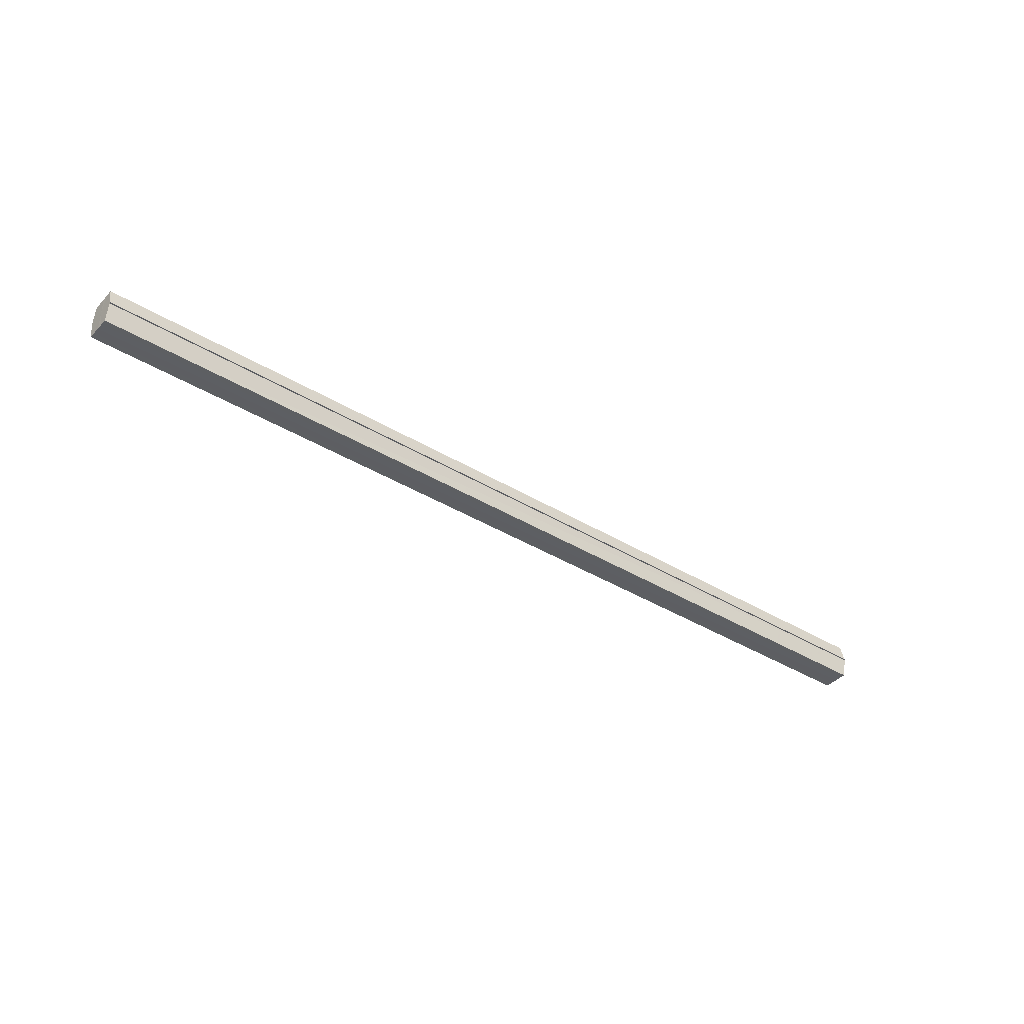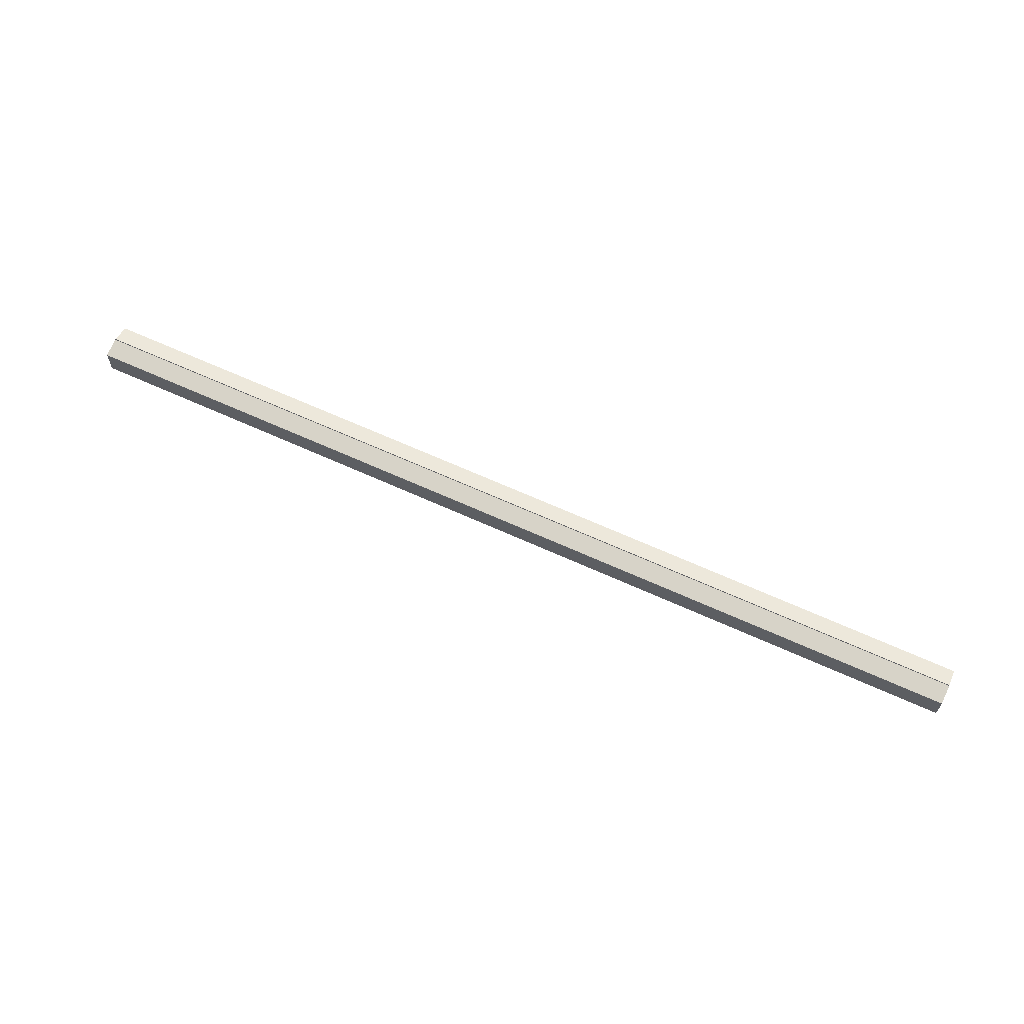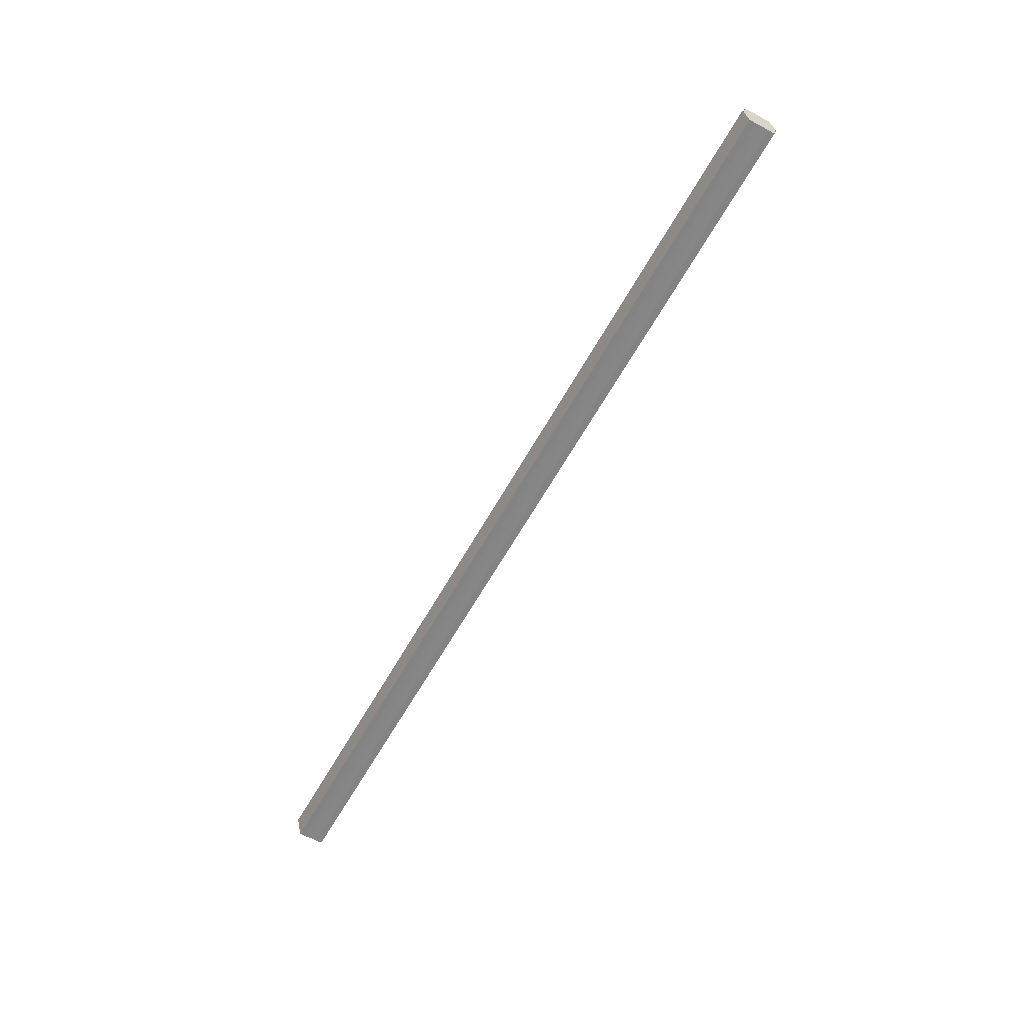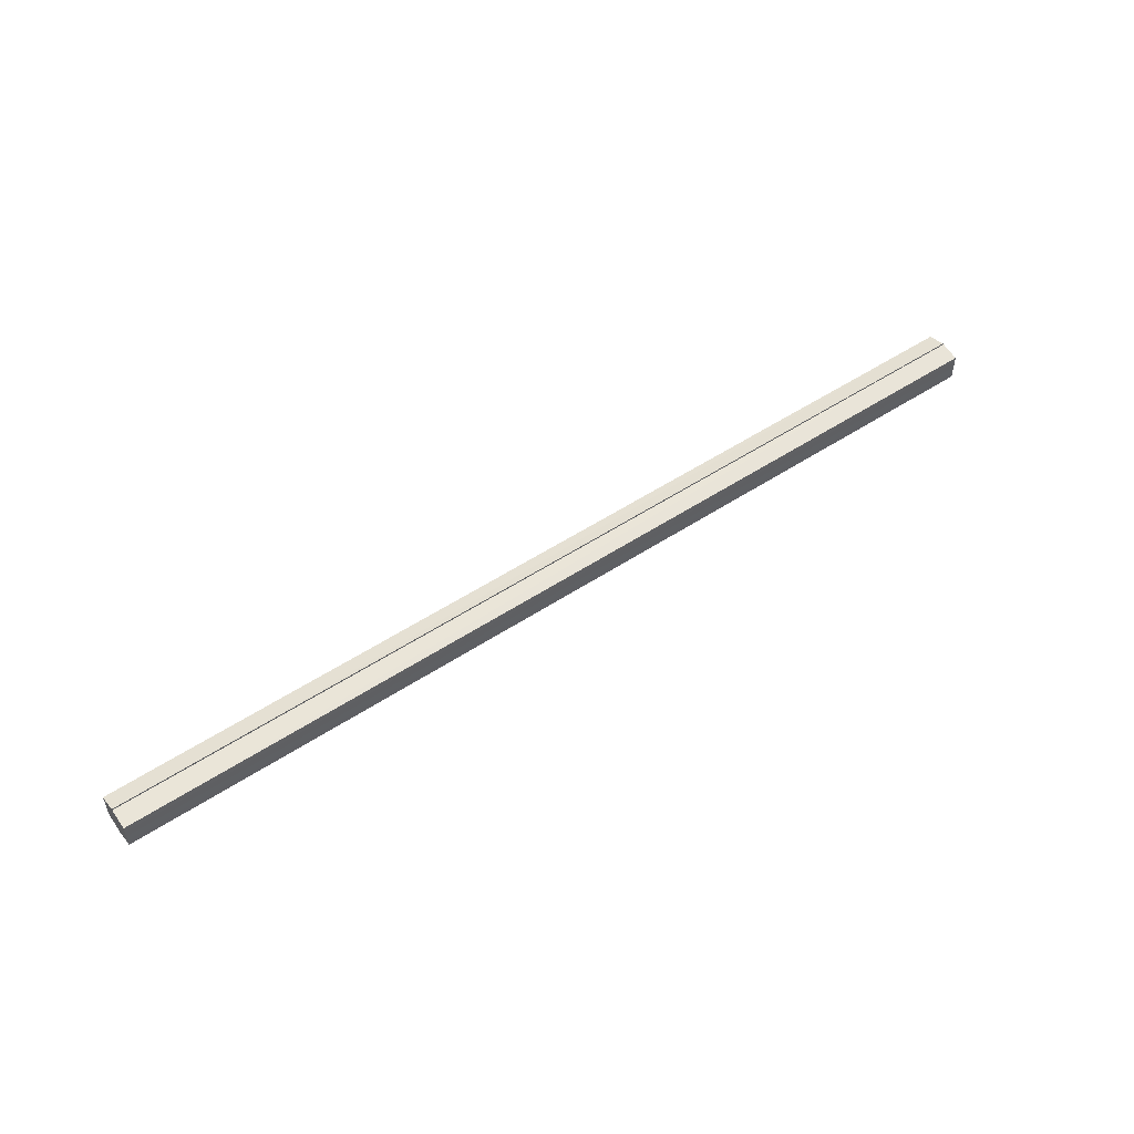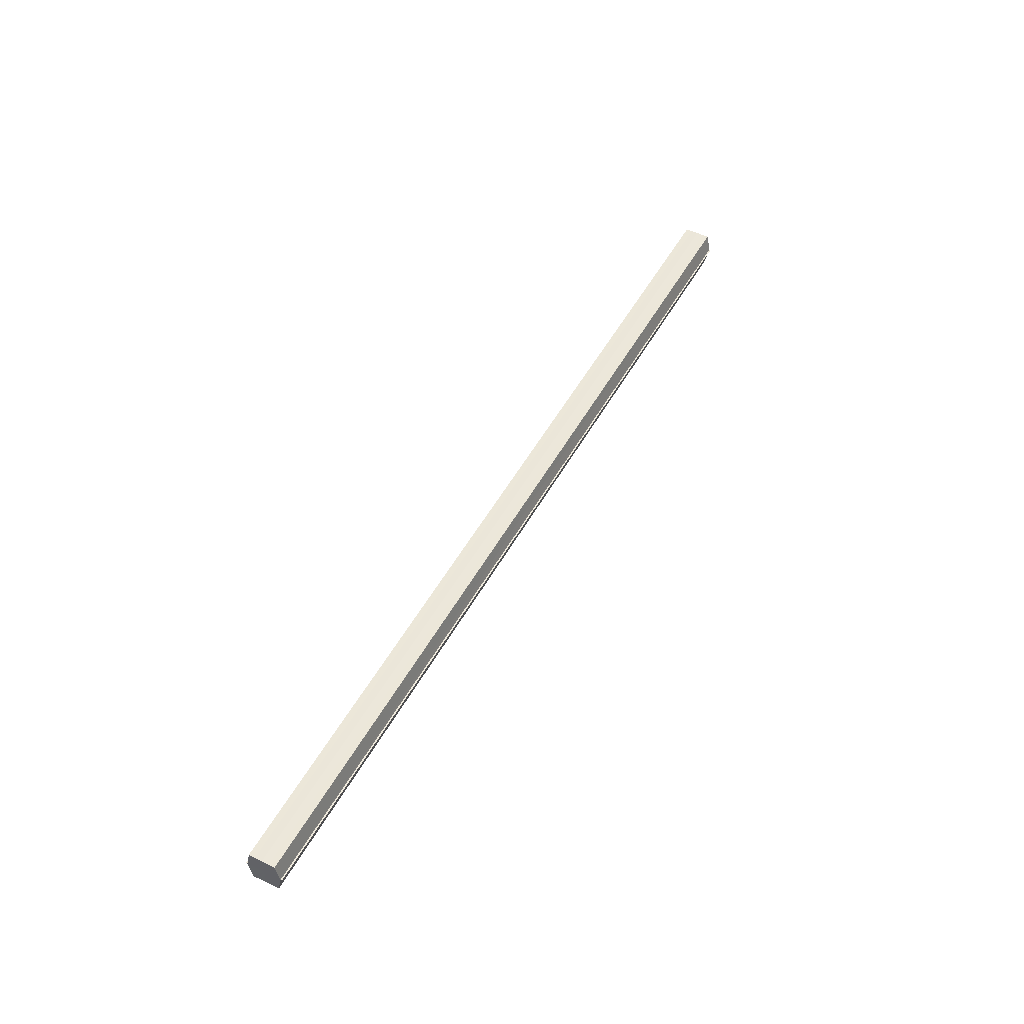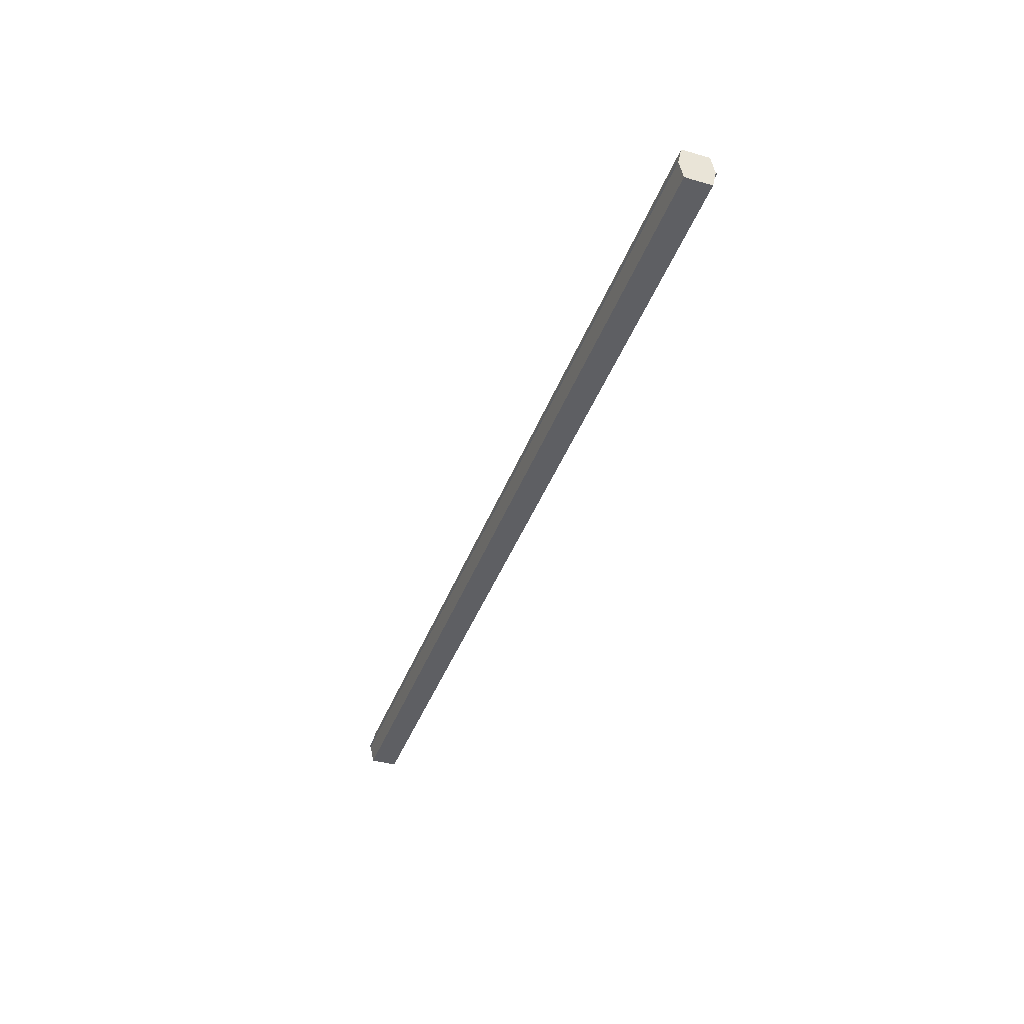
<metadata>
{"format":"obj","ext":"obj","renderer":"f3d","projection":"perspective","resolution":1024,"background":"white","views":[{"elev":-39.0,"azim":-37.4,"up":"+Y"},{"elev":63.7,"azim":24.9,"up":"+Z"},{"elev":-61.6,"azim":60.9,"up":"+Y"},{"elev":51.6,"azim":-35.7,"up":"+Z"},{"elev":49.6,"azim":117.7,"up":"+Y"},{"elev":-41.0,"azim":-109.4,"up":"+Y"}]}
</metadata>
<code>
o 2628
v 2222 1879 19.03
v 2222 1879 19.03
v 2221 1879 19.03
v 2222 1879 19.04
v 2221 1879 19.03
v 2222 1879 19.03
v 2221 1879 19.03
v 2222 1879 19.04
v 2221 1879 19.04
v 2222 1879 19.02
v 2221 1879 19.02
v 2222 1879 19.04
v 2221 1879 19.04
v 2222 1879 19.02
v 2221 1879 19.02
v 2222 1879 19.02
v 2222 1879 19.02
v 2221 1879 19.02
v 2222 1879 19.02
v 2221 1879 19.02
v 2222 1879 19.03
v 2221 1879 19.03
v 2222 1879 19.03
v 2221 1879 19.03
v 2222 1879 19.03
v 2221 1879 19.03
v 2222 1879 19.04
v 2221 1879 19.04
v 2222 1879 19.04
v 2221 1879 19.04
v 2222 1879 19.03
v 2222 1879 19.04
v 2222 1879 19.03
v 2222 1879 19.04
v 2222 1879 19.03
v 2222 1879 19.03
v 2222 1879 19.03
v 2222 1879 19.03
v 2222 1879 19.02
v 2222 1879 19.03
v 2222 1879 19.02
v 2222 1879 19.02
v 2221 1879 19.02
v 2221 1879 19.02
v 2221 1879 19.02
v 2221 1879 19.03
v 2222 1879 19.02
v 2222 1879 19.02
v 2222 1879 19.02
v 2221 1879 19.03
v 2222 1879 19.03
v 2222 1879 19.02
v 2221 1879 19.02
v 2221 1879 19.03
v 2222 1879 19.03
v 2222 1879 19.03
v 2221 1879 19.03
v 2221 1879 19.04
v 2222 1879 19.03
v 2222 1879 19.03
v 2221 1879 19.03
v 2222 1879 19.03
v 2221 1879 19.03
v 2222 1879 19.04
v 2221 1879 19.04
v 2221 1879 19.04
v 2222 1879 19.04
v 2222 1879 19.04
v 2222 1879 19.04
v 2222 1879 19.04
v 2221 1879 19.04
v 2221 1879 19.03
v 2221 1879 19.03
v 2221 1879 19.03
v 2221 1879 19.03
v 2221 1879 19.04
v 2221 1879 19.02
v 2221 1879 19.04
v 2221 1879 19.02
v 2221 1879 19.04
v 2221 1879 19.02
v 2221 1879 19.03
v 2221 1879 19.03
v 2221 1879 19.03
f 1 2 3
f 2 4 5
f 6 1 7
f 4 8 9
f 10 6 11
f 12 8 13
f 14 10 15
f 14 16 15
f 15 17 18
f 15 19 20
f 20 21 22
f 22 23 24
f 24 25 26
f 26 27 28
f 28 29 30
f 13 29 30
f 31 32 29
f 31 33 32
f 31 29 34
f 31 35 33
f 31 34 36
f 31 37 35
f 31 36 38
f 31 39 37
f 31 38 40
f 31 40 41
f 31 42 39
f 31 41 42
f 43 42 44
f 45 42 44
f 46 47 43
f 48 49 45
f 50 51 46
f 52 49 53
f 54 55 50
f 56 52 57
f 58 59 54
f 60 56 61
f 62 60 63
f 64 62 65
f 66 67 58
f 68 64 66
f 68 69 66
f 66 70 71
f 72 73 74
f 72 75 73
f 72 74 76
f 72 77 75
f 72 76 78
f 72 79 77
f 72 78 80
f 72 81 79
f 72 80 82
f 72 83 81
f 72 82 84
f 72 84 83

</code>
